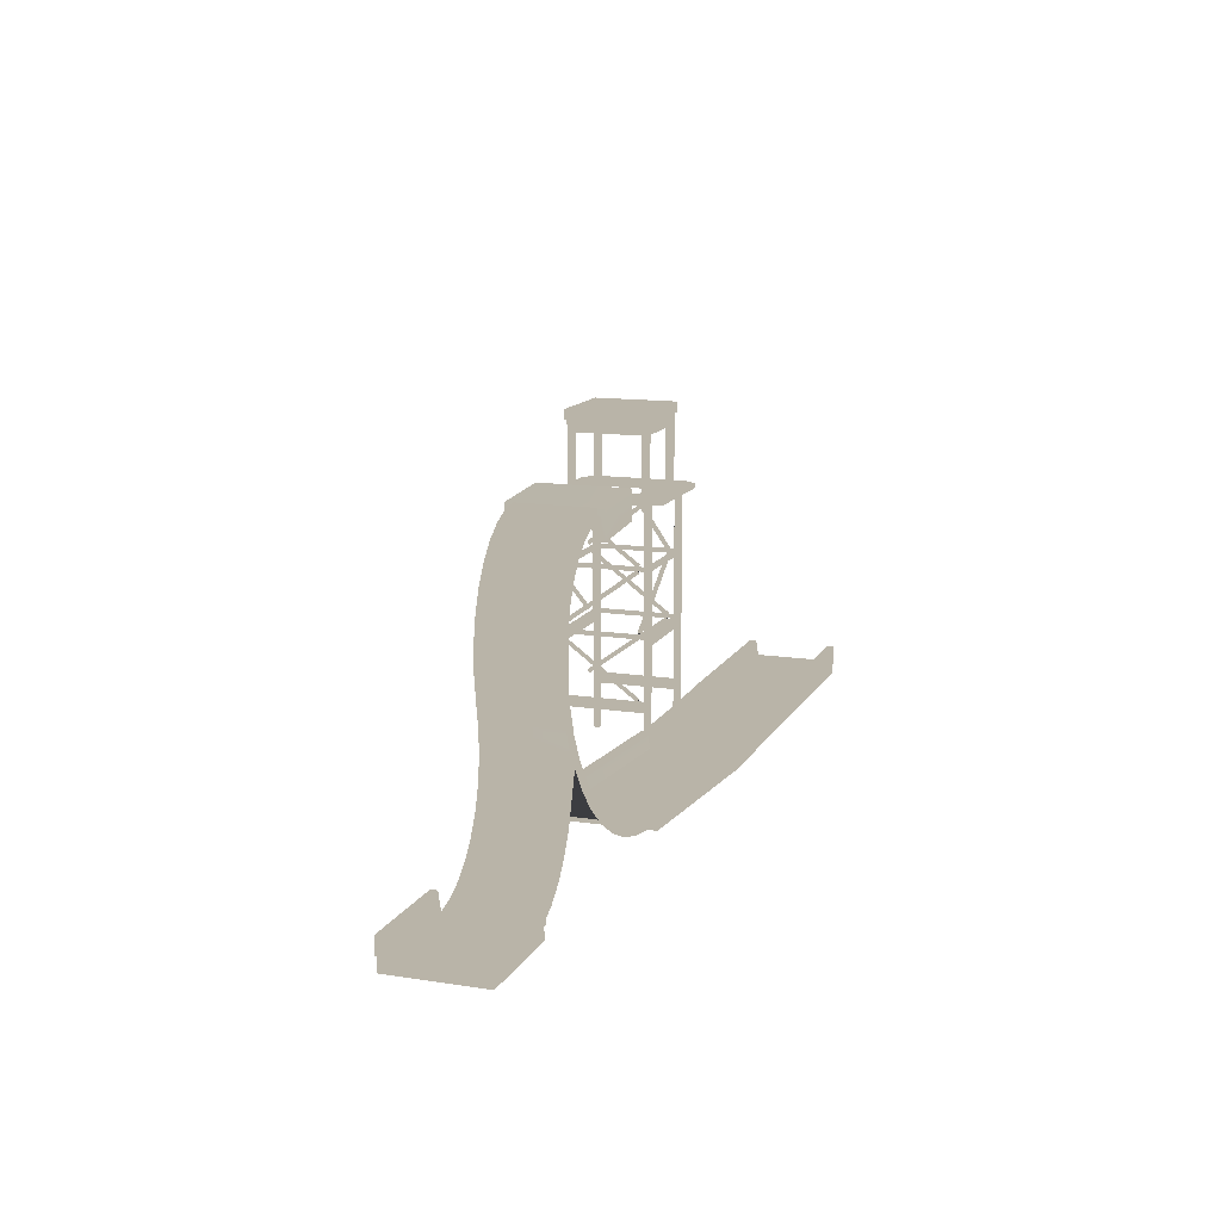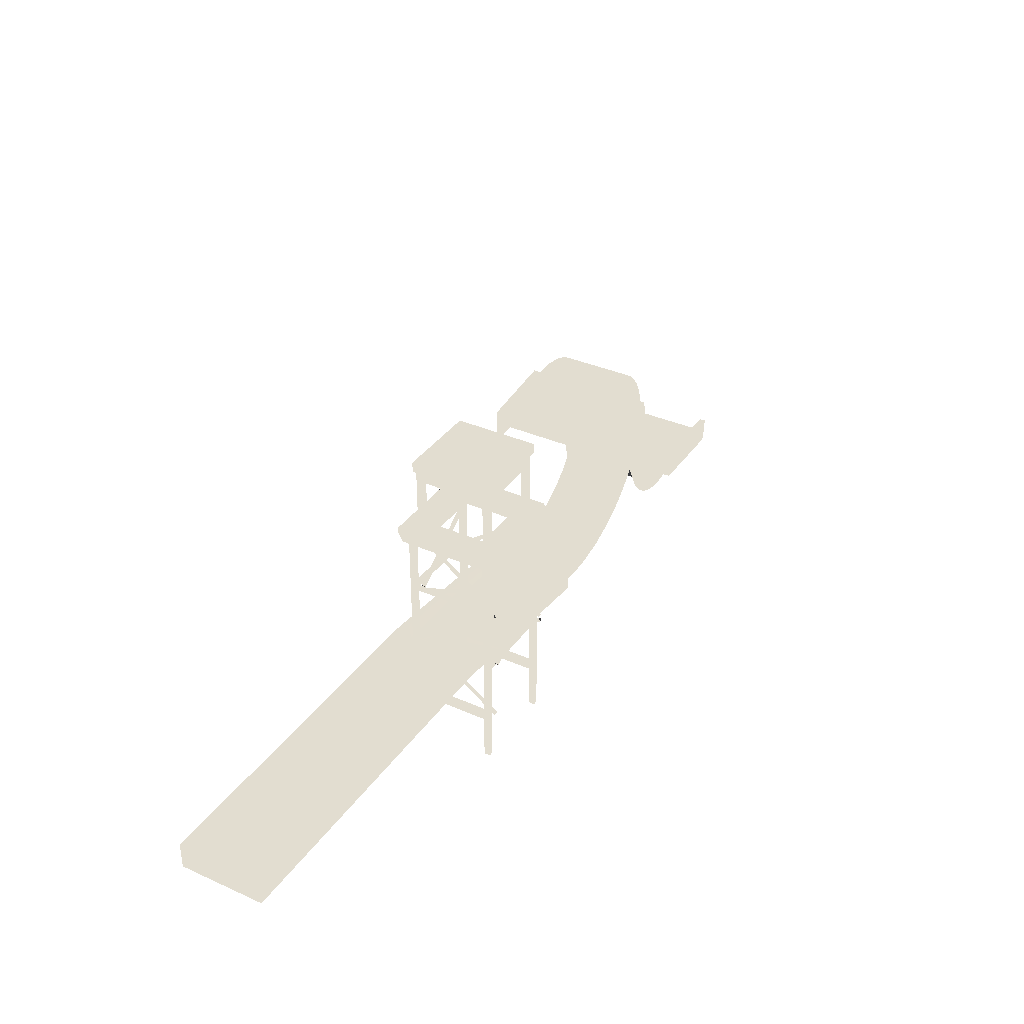
<metadata>
{"format":"obj","ext":"obj","renderer":"f3d","projection":"perspective","resolution":1024,"background":"white","views":[{"elev":13.2,"azim":109.4,"up":"+Y"},{"elev":35.4,"azim":-59.7,"up":"+Y"}]}
</metadata>
<code>
v 2665 136.7 -8836
v 2852 136.7 -8836
v 2665 165.5 -8836
v 2852 165.5 -8922
v 2852 136.7 -8929
v 2852 165.5 -8929
v 2665 165.5 -8929
v 2665 136.7 -8929
v 2665 149.2 -8920
v 2852 149.2 -8845
v 2852 149.2 -8920
v 2665 149.2 -8845
v 2665 165.5 -8842
v 2852 165.5 -8836
v 2665 165.5 -8922
v 2852 165.5 -8842
v 3134 383.6 -8854
v 3228 383 -8862
v 3134 399.9 -8851
v 3228 399.2 -8860
v 3228 383 -8782
v 3134 383.6 -8775
v 3228 399.2 -8785
v 3134 399.9 -8778
v 3228 149.2 -8830
v 3228 136.7 -8830
v 3249 150.5 -8828
v 3251 138.8 -8828
v 3270 156.2 -8825
v 3275 145 -8825
v 3290 165.4 -8822
v 3296 155.1 -8822
v 3308 178 -8820
v 3316 168.9 -8820
v 3324 193.5 -8818
v 3333 185.8 -8818
v 3336 211.4 -8815
v 3347 205.5 -8815
v 3346 231.3 -8812
v 3357 227.2 -8812
v 3351 252.4 -8810
v 3363 250.3 -8810
v 3352 274.2 -8808
v 3365 274.2 -8808
v 3352 274.2 -8882
v 3351 252.4 -8885
v 3346 231.3 -8888
v 3336 211.4 -8890
v 3324 193.5 -8892
v 3308 178 -8895
v 3290 165.4 -8898
v 3270 156.2 -8900
v 3249 150.5 -8902
v 3228 149.2 -8905
v 3365 274.2 -8882
v 3363 250.3 -8885
v 3357 227.2 -8888
v 3347 205.5 -8890
v 3333 185.8 -8892
v 3316 168.9 -8895
v 3296 155.1 -8898
v 3275 145 -8900
v 3251 138.8 -8902
v 3228 136.7 -8905
v 3134 412.4 -8769
v 3134 383.6 -8769
v 3228 383 -8778
v 3134 383.6 -8859
v 3134 412.4 -8859
v 3228 411.7 -8868
v 3228 411.7 -8778
v 3228 383 -8868
v 3228 399.2 -8785
v 3134 399.9 -8778
v 3228 399.2 -8860
v 3134 399.9 -8851
v 3228 383 -8782
v 3134 383.6 -8775
v 3134 383.6 -8854
v 3228 383 -8862
v 3587 165.5 -8914
v 3490 165.5 -8914
v 3587 165.5 -8908
v 3490 165.5 -8908
v 3587 149.2 -8905
v 3587 149.2 -8914
v 3490 149.2 -8914
v 3490 149.2 -8905
v 3228 165.5 -8908
v 3040 165.5 -8922
v 3228 149.2 -8905
v 3040 149.2 -8920
v 3040 165.5 -8842
v 3228 165.5 -8828
v 3040 149.2 -8845
v 3228 149.2 -8830
v 3352 274.2 -8808
v 3365 274.2 -8808
v 3351 296 -8805
v 3363 298.1 -8805
v 3346 317.2 -8802
v 3357 321.2 -8802
v 3336 337 -8800
v 3347 343 -8800
v 3324 355 -8798
v 3333 362.6 -8798
v 3308 370.5 -8795
v 3316 379.6 -8795
v 3290 383 -8792
v 3296 393.3 -8792
v 3270 392.3 -8790
v 3275 403.4 -8790
v 3249 397.9 -8788
v 3251 409.6 -8788
v 3228 399.2 -8785
v 3228 411.7 -8785
v 3228 399.2 -8860
v 3249 397.9 -8862
v 3270 392.3 -8865
v 3290 383 -8868
v 3308 370.5 -8870
v 3324 355 -8872
v 3336 337 -8875
v 3346 317.2 -8878
v 3351 296 -8880
v 3352 274.2 -8882
v 3228 411.7 -8860
v 3251 409.6 -8862
v 3275 403.4 -8865
v 3296 393.3 -8868
v 3316 379.6 -8870
v 3333 362.6 -8872
v 3347 343 -8875
v 3357 321.2 -8878
v 3363 298.1 -8880
v 3365 274.2 -8882
v 3490 165.5 -8821
v 3587 165.5 -8821
v 3490 165.5 -8828
v 3587 165.5 -8828
v 3490 149.2 -8830
v 3490 149.2 -8821
v 3587 149.2 -8821
v 3587 149.2 -8830
v 3040 165.5 -8922
v 2852 165.5 -8922
v 3040 149.2 -8920
v 2852 149.2 -8920
v 2852 165.5 -8842
v 3040 165.5 -8842
v 2852 149.2 -8845
v 3040 149.2 -8845
v 3365 274.2 -8808
v 3365 274.2 -8882
v 3363 298.1 -8805
v 3363 298.1 -8880
v 3357 321.2 -8802
v 3357 321.2 -8878
v 3347 343 -8800
v 3347 343 -8875
v 3333 362.6 -8798
v 3333 362.6 -8872
v 3316 379.6 -8795
v 3316 379.6 -8870
v 3296 393.3 -8792
v 3296 393.3 -8868
v 3275 403.4 -8790
v 3275 403.4 -8865
v 3251 409.6 -8788
v 3251 409.6 -8862
v 3228 411.7 -8785
v 3228 411.7 -8860
v 3587 165.5 -8908
v 3490 165.5 -8908
v 3587 149.2 -8905
v 3490 149.2 -8905
v 3040 165.5 -8838
v 3034 165.5 -8838
v 3040 136.7 -8836
v 2949 165.5 -8838
v 2852 136.7 -8836
v 2944 165.5 -8838
v 2852 165.5 -8836
v 2944 165.5 -8842
v 2852 165.5 -8842
v 3034 165.5 -8842
v 2949 165.5 -8842
v 2852 165.5 -8922
v 3040 165.5 -8922
v 3040 165.5 -8929
v 2852 165.5 -8929
v 3040 136.7 -8929
v 2852 136.7 -8929
v 3040 149.2 -8845
v 3040 149.2 -8920
v 2852 149.2 -8845
v 2852 149.2 -8920
v 2948 318.5 -8752
v 2948 259 -8833
v 2945 257.2 -8831
v 2945 316.7 -8751
v 2948 255.4 -8830
v 2948 315 -8749
v 2948 321.6 -8835
v 3035 381.1 -8835
v 3036 379.3 -8831
v 2949 319.8 -8831
v 3034 382.9 -8831
v 2947 323.3 -8831
v 2948 316.7 -8835
v 3035 257.2 -8835
v 3034 255.4 -8831
v 2947 315 -8831
v 3036 259 -8831
v 2950 318.5 -8831
v 2948 323.3 -8749
v 2948 382.9 -8830
v 2945 381.1 -8831
v 2945 321.6 -8750
v 2948 379.3 -8833
v 2948 319.8 -8752
v 3035 321.6 -8747
v 2948 381.1 -8747
v 2947 379.3 -8751
v 3034 319.8 -8751
v 2950 382.9 -8751
v 3036 323.3 -8751
v 3035 316.7 -8747
v 2948 257.2 -8747
v 2949 255.4 -8751
v 3036 315 -8751
v 2947 259 -8751
v 3034 318.5 -8751
v 3035 318.5 -8830
v 3035 259 -8749
v 3038 257.2 -8750
v 3038 316.7 -8831
v 3035 255.4 -8752
v 3035 315 -8833
v 2948 250.6 -8833
v 2948 254.1 -8830
v 2948 194.6 -8749
v 2945 252.3 -8831
v 2945 192.8 -8750
v 2948 191.1 -8752
v 3035 379.3 -8749
v 3035 382.9 -8752
v 3035 323.3 -8833
v 3038 381.1 -8751
v 3038 321.6 -8831
v 3035 319.8 -8830
v 3035 250.6 -8749
v 3035 254.1 -8752
v 3035 194.6 -8833
v 3038 252.3 -8751
v 3038 192.8 -8831
v 3035 191.1 -8830
v 2944 321.1 -8838
v 2944 317.3 -8838
v 2944 317.3 -8762
v 2948 317.3 -8838
v 2948 317.3 -8762
v 2948 321.1 -8838
v 2948 321.1 -8762
v 2944 321.1 -8762
v 2944 182.3 -8762
v 2944 192.3 -8762
v 2944 192.3 -8838
v 2948 192.3 -8762
v 2948 192.3 -8838
v 2948 182.3 -8762
v 2948 182.3 -8838
v 2944 182.3 -8838
v 2944 256.7 -8838
v 2944 253 -8838
v 2944 253 -8762
v 2948 253 -8838
v 2948 253 -8762
v 2948 256.7 -8838
v 2948 256.7 -8762
v 2944 256.7 -8762
v 3034 246.7 -8756
v 3034 256.7 -8756
v 2949 256.7 -8756
v 3034 256.7 -8761
v 2949 256.7 -8761
v 3034 246.7 -8761
v 2949 246.7 -8761
v 2949 246.7 -8756
v 3034 136.7 -8756
v 3039 136.7 -8756
v 3039 385.3 -8756
v 3039 136.7 -8762
v 3039 385.3 -8762
v 3034 385.3 -8762
v 3034 385.3 -8756
v 3034 136.7 -8762
v 3039 321.1 -8762
v 3039 317.3 -8762
v 3039 317.3 -8838
v 3035 317.3 -8762
v 3035 317.3 -8838
v 3035 321.1 -8762
v 3035 321.1 -8838
v 3039 321.1 -8838
v 3039 192.3 -8762
v 3039 182.3 -8762
v 3039 182.3 -8838
v 3035 182.3 -8762
v 3035 182.3 -8838
v 3035 192.3 -8762
v 3035 192.3 -8838
v 3039 192.3 -8838
v 3039 256.7 -8762
v 3039 253 -8762
v 3039 253 -8838
v 3035 253 -8762
v 3035 253 -8838
v 3035 256.7 -8762
v 3035 256.7 -8838
v 3039 256.7 -8838
v 2949 385.3 -8762
v 2949 385.3 -8756
v 2949 136.7 -8762
v 2944 385.3 -8762
v 2944 136.7 -8762
v 2944 136.7 -8756
v 3034 321.1 -8844
v 3034 317.3 -8844
v 2949 317.3 -8844
v 3034 317.3 -8839
v 2949 317.3 -8839
v 3034 321.1 -8839
v 2949 321.1 -8839
v 2949 321.1 -8844
v 2949 321.1 -8756
v 2949 317.3 -8756
v 3034 317.3 -8756
v 2949 317.3 -8761
v 3034 317.3 -8761
v 2949 321.1 -8761
v 3034 321.1 -8761
v 3034 321.1 -8756
v 2949 149.2 -8844
v 2944 149.2 -8844
v 2944 385.3 -8844
v 2944 165.5 -8838
v 2944 385.3 -8838
v 2949 385.3 -8838
v 2949 385.3 -8844
v 2949 165.5 -8838
v 3034 256.7 -8844
v 3034 246.7 -8844
v 2949 246.7 -8844
v 3034 246.7 -8839
v 2949 246.7 -8839
v 3034 256.7 -8839
v 2949 256.7 -8839
v 2949 256.7 -8844
v 3039 149.2 -8844
v 3034 149.2 -8844
v 3034 385.3 -8844
v 3034 165.5 -8838
v 3034 385.3 -8838
v 3039 385.3 -8838
v 2944 385.3 -8756
v 2949 136.7 -8756
v 3039 165.5 -8838
v 3039 385.3 -8844
v 3490 149.2 -8912
v 3490 136.7 -8822
v 3490 149.2 -8822
v 3587 136.7 -8822
v 3587 136.7 -8912
v 3587 149.2 -8822
v 3587 149.2 -8912
v 3490 136.7 -8912
v 2949 453.6 -8758
v 2949 463.6 -8758
v 2949 463.6 -8841
v 3034 453.6 -8841
v 3034 463.6 -8841
v 3034 463.6 -8758
v 2949 453.6 -8841
v 3034 453.6 -8758
v 3031 385.5 -8839
v 3024 385.5 -8839
v 3024 442.3 -8839
v 3024 385.5 -8832
v 3024 442.3 -8832
v 3031 442.3 -8832
v 3031 442.3 -8839
v 3031 385.5 -8832
v 3017 385.5 -8825
v 2959 385.5 -8839
v 3039 385.5 -8857
v 2944 385.5 -8857
v 2944 381.1 -8857
v 2933 385.5 -8844
v 2933 381.1 -8844
v 2933 381.1 -8756
v 2967 381.7 -8825
v 2967 381.7 -8775
v 2967 385.5 -8775
v 3017 385.5 -8775
v 3024 385.5 -8760
v 3024 385.5 -8766
v 3024 442.3 -8766
v 3031 385.5 -8766
v 3031 442.3 -8766
v 3031 442.3 -8760
v 2952 442.3 -8760
v 3031 442.3 -8760
v 3031 453.6 -8760
v 3031 453.6 -8839
v 2959 385.5 -8760
v 2952 385.5 -8760
v 2944 385.5 -8743
v 2933 385.5 -8756
v 3050 385.5 -8844
v 2952 442.3 -8839
v 3031 442.3 -8839
v 2952 453.6 -8839
v 2952 453.6 -8760
v 3050 381.1 -8756
v 3039 381.1 -8743
v 2944 381.1 -8743
v 2952 442.3 -8766
v 2952 385.5 -8766
v 2952 385.5 -8832
v 2952 385.5 -8839
v 3017 381.7 -8775
v 3050 385.5 -8756
v 3050 381.1 -8844
v 2959 442.3 -8766
v 2959 442.3 -8760
v 2959 385.5 -8766
v 3039 381.1 -8857
v 3017 381.7 -8825
v 2967 385.5 -8825
v 2952 442.3 -8839
v 2952 442.3 -8832
v 2959 442.3 -8832
v 2959 442.3 -8839
v 2959 385.5 -8832
v 2952 442.3 -8760
v 3031 385.5 -8760
v 3039 385.5 -8743
v 3024 442.3 -8760
v 3040 136.7 -8836
v 3228 136.7 -8821
v 3040 165.5 -8836
v 3228 136.7 -8914
v 3040 136.7 -8929
v 3228 165.5 -8914
v 3040 165.5 -8929
v 3228 149.2 -8905
v 3040 149.2 -8920
v 3228 149.2 -8830
v 3040 149.2 -8845
v 3040 165.5 -8842
v 3228 165.5 -8821
v 3228 165.5 -8908
v 3040 165.5 -8922
v 3228 165.5 -8828
v 3221 391.7 -8779
v 3221 391.7 -8781
v 3221 393.6 -8780
v 3221 393.6 -8864
v 3221 391.7 -8863
v 3221 391.7 -8864
v 3367 252.5 -8885
v 3365 274.2 -8882
v 3365 274.2 -8808
v 3367 252.5 -8810
v 3363 250.3 -8810
v 3373 231.5 -8812
v 3357 227.2 -8812
v 3382 211.7 -8815
v 3371 205.5 -8815
v 3394 193.9 -8818
v 3385 185.8 -8818
v 3410 178.5 -8820
v 3402 168.9 -8820
v 3428 166 -8822
v 3421 155.1 -8822
v 3447 156.8 -8825
v 3443 145 -8825
v 3468 151.1 -8828
v 3466 138.8 -8828
v 3490 149.2 -8830
v 3490 136.7 -8830
v 3490 149.2 -8905
v 3490 136.7 -8905
v 3468 151.1 -8902
v 3466 138.8 -8902
v 3447 156.8 -8900
v 3443 145 -8900
v 3428 166 -8898
v 3421 155.1 -8898
v 3410 178.5 -8895
v 3402 168.9 -8895
v 3394 193.9 -8892
v 3385 185.8 -8892
v 3382 211.7 -8890
v 3371 205.5 -8890
v 3373 231.5 -8888
v 3357 227.2 -8888
v 3363 250.3 -8885
v 3490 165.5 -8828
v 3587 165.5 -8828
v 3490 149.2 -8830
v 3587 149.2 -8830
v 2852 165.5 -8922
v 2665 165.5 -8922
v 2852 149.2 -8920
v 2665 149.2 -8920
v 2665 165.5 -8842
v 2852 165.5 -8842
v 2665 149.2 -8845
v 2852 149.2 -8845
f 1 2 3
f 4 5 6
f 4 6 7
f 7 6 8
f 7 8 9
f 9 8 1
f 10 11 9
f 10 9 12
f 12 9 1
f 12 1 13
f 13 1 3
f 13 3 14
f 14 3 2
f 14 2 10
f 10 2 5
f 10 5 11
f 11 5 4
f 5 8 6
f 9 15 7
f 7 15 4
f 10 16 14
f 14 16 13
f 17 18 19
f 19 18 20
f 21 22 23
f 23 22 24
f 25 26 27
f 27 26 28
f 27 28 29
f 29 28 30
f 29 30 31
f 31 30 32
f 31 32 33
f 33 32 34
f 33 34 35
f 35 34 36
f 35 36 37
f 37 36 38
f 37 38 39
f 39 38 40
f 39 40 41
f 41 40 42
f 41 42 43
f 43 42 44
f 43 45 41
f 41 45 46
f 41 46 39
f 39 46 47
f 39 47 37
f 37 47 48
f 37 48 35
f 35 48 49
f 35 49 33
f 33 49 50
f 33 50 31
f 31 50 51
f 31 51 29
f 29 51 52
f 29 52 27
f 27 52 53
f 27 53 25
f 25 53 54
f 45 55 46
f 46 55 56
f 46 56 47
f 47 56 57
f 47 57 48
f 48 57 58
f 48 58 49
f 49 58 59
f 49 59 50
f 50 59 60
f 50 60 51
f 51 60 61
f 51 61 52
f 52 61 62
f 52 62 53
f 53 62 63
f 53 63 54
f 54 63 64
f 65 66 67
f 68 69 70
f 70 69 65
f 70 65 71
f 71 65 67
f 70 72 68
f 73 74 75
f 75 74 76
f 75 71 73
f 73 71 67
f 73 67 77
f 77 67 66
f 77 66 78
f 78 66 65
f 78 65 74
f 74 65 69
f 74 69 76
f 76 69 68
f 76 68 79
f 79 68 72
f 79 72 80
f 80 72 70
f 80 70 75
f 75 70 71
f 81 82 83
f 83 82 84
f 83 85 86
f 83 86 81
f 81 86 87
f 81 87 82
f 82 87 88
f 82 88 84
f 89 90 91
f 91 90 92
f 93 94 95
f 95 94 96
f 97 98 99
f 99 98 100
f 99 100 101
f 101 100 102
f 101 102 103
f 103 102 104
f 103 104 105
f 105 104 106
f 105 106 107
f 107 106 108
f 107 108 109
f 109 108 110
f 109 110 111
f 111 110 112
f 111 112 113
f 113 112 114
f 113 114 115
f 115 114 116
f 115 117 113
f 113 117 118
f 113 118 111
f 111 118 119
f 111 119 109
f 109 119 120
f 109 120 107
f 107 120 121
f 107 121 105
f 105 121 122
f 105 122 103
f 103 122 123
f 103 123 101
f 101 123 124
f 101 124 99
f 99 124 125
f 99 125 97
f 97 125 126
f 117 127 118
f 118 127 128
f 118 128 119
f 119 128 129
f 119 129 120
f 120 129 130
f 120 130 121
f 121 130 131
f 121 131 122
f 122 131 132
f 122 132 123
f 123 132 133
f 123 133 124
f 124 133 134
f 124 134 125
f 125 134 135
f 125 135 126
f 126 135 136
f 137 138 139
f 139 138 140
f 139 141 142
f 139 142 137
f 137 142 143
f 137 143 138
f 138 143 144
f 138 144 140
f 145 146 147
f 147 146 148
f 149 150 151
f 151 150 152
f 153 154 155
f 155 154 156
f 155 156 157
f 157 156 158
f 157 158 159
f 159 158 160
f 159 160 161
f 161 160 162
f 161 162 163
f 163 162 164
f 163 164 165
f 165 164 166
f 165 166 167
f 167 166 168
f 167 168 169
f 169 168 170
f 169 170 171
f 171 170 172
f 173 174 175
f 175 174 176
f 177 178 179
f 179 178 180
f 179 180 181
f 181 180 182
f 181 182 183
f 183 182 184
f 183 184 185
f 178 186 180
f 180 186 187
f 188 189 190
f 188 190 191
f 191 190 192
f 191 192 193
f 194 195 196
f 196 195 197
f 198 199 200
f 198 200 201
f 201 200 202
f 201 202 203
f 203 202 199
f 203 199 198
f 204 205 206
f 204 206 207
f 207 206 208
f 207 208 209
f 209 208 205
f 209 205 204
f 210 211 212
f 210 212 213
f 213 212 214
f 213 214 215
f 215 214 211
f 215 211 210
f 216 217 218
f 216 218 219
f 219 218 220
f 219 220 221
f 221 220 217
f 221 217 216
f 222 223 224
f 222 224 225
f 225 224 226
f 225 226 227
f 227 226 223
f 227 223 222
f 228 229 230
f 228 230 231
f 231 230 232
f 231 232 233
f 233 232 229
f 233 229 228
f 234 235 236
f 234 236 237
f 237 236 238
f 237 238 239
f 239 238 235
f 239 235 234
f 240 241 242
f 242 241 243
f 242 243 244
f 244 243 240
f 244 240 245
f 245 240 242
f 246 247 248
f 248 247 249
f 248 249 250
f 250 249 246
f 250 246 251
f 251 246 248
f 252 253 254
f 254 253 255
f 254 255 256
f 256 255 252
f 256 252 257
f 257 252 254
f 258 259 260
f 260 259 261
f 260 261 262
f 262 261 263
f 262 263 264
f 264 263 258
f 264 258 265
f 265 258 260
f 266 267 268
f 268 267 269
f 268 269 270
f 270 269 271
f 270 271 272
f 272 271 266
f 272 266 273
f 273 266 268
f 274 275 276
f 276 275 277
f 276 277 278
f 278 277 279
f 278 279 280
f 280 279 274
f 280 274 281
f 281 274 276
f 282 283 284
f 284 283 285
f 284 285 286
f 286 285 287
f 286 287 288
f 288 287 282
f 288 282 289
f 289 282 284
f 290 291 292
f 292 291 293
f 292 293 294
f 294 293 295
f 292 296 290
f 290 296 295
f 290 295 297
f 297 295 293
f 298 299 300
f 300 299 301
f 300 301 302
f 302 301 303
f 302 303 304
f 304 303 298
f 304 298 305
f 305 298 300
f 306 307 308
f 308 307 309
f 308 309 310
f 310 309 311
f 310 311 312
f 312 311 306
f 312 306 313
f 313 306 308
f 314 315 316
f 316 315 317
f 316 317 318
f 318 317 319
f 318 319 320
f 320 319 314
f 320 314 321
f 321 314 316
f 322 323 324
f 322 324 325
f 325 324 326
f 325 326 327
f 328 329 330
f 330 329 331
f 330 331 332
f 332 331 333
f 332 333 334
f 334 333 328
f 334 328 335
f 335 328 330
f 336 337 338
f 338 337 339
f 338 339 340
f 340 339 341
f 340 341 342
f 342 341 336
f 342 336 343
f 343 336 338
f 344 345 346
f 346 345 347
f 346 347 348
f 348 347 349
f 346 350 344
f 344 350 349
f 344 349 351
f 351 349 347
f 352 353 354
f 354 353 355
f 354 355 356
f 356 355 357
f 356 357 358
f 358 357 352
f 358 352 359
f 359 352 354
f 360 361 362
f 362 361 363
f 362 363 364
f 364 363 365
f 366 325 327
f 366 327 323
f 323 327 367
f 323 367 324
f 363 368 365
f 365 368 360
f 365 360 369
f 369 360 362
f 370 371 372
f 372 371 373
f 373 374 375
f 373 375 372
f 372 375 376
f 372 376 370
f 370 376 377
f 370 377 371
f 375 374 376
f 376 374 377
f 378 379 380
f 381 382 383
f 384 382 381
f 384 381 385
f 385 381 383
f 385 383 379
f 379 383 382
f 379 382 380
f 380 382 384
f 380 384 378
f 378 384 385
f 378 385 379
f 386 387 388
f 388 387 389
f 388 389 390
f 390 389 391
f 388 392 386
f 386 392 391
f 386 391 393
f 393 391 389
f 393 389 394
f 394 389 387
f 394 387 395
f 395 387 396
f 395 396 397
f 397 396 398
f 397 398 399
f 399 398 400
f 399 400 401
f 401 400 402
f 401 402 403
f 403 402 404
f 403 404 405
f 405 404 406
f 405 406 407
f 407 406 408
f 407 408 409
f 409 408 410
f 409 410 411
f 412 413 414
f 414 413 415
f 416 417 418
f 418 417 419
f 418 419 401
f 401 419 399
f 393 420 386
f 386 420 396
f 386 396 387
f 412 421 413
f 413 421 422
f 413 422 415
f 415 422 421
f 415 421 423
f 423 421 412
f 423 412 424
f 424 412 414
f 425 426 427
f 417 428 429
f 417 429 419
f 419 429 430
f 419 430 399
f 399 430 431
f 399 431 397
f 397 431 395
f 394 432 405
f 394 405 393
f 393 405 409
f 393 409 420
f 420 409 433
f 420 433 434
f 435 436 437
f 435 437 428
f 428 437 429
f 420 434 396
f 396 434 438
f 396 438 398
f 398 438 434
f 398 434 400
f 400 434 439
f 400 439 402
f 402 439 440
f 402 440 404
f 395 431 441
f 441 431 430
f 441 430 442
f 442 430 443
f 441 444 395
f 395 444 443
f 395 443 445
f 445 443 430
f 445 430 440
f 440 430 429
f 440 429 404
f 404 429 437
f 404 437 416
f 416 437 436
f 416 436 417
f 417 436 446
f 417 446 428
f 426 418 427
f 427 418 401
f 427 401 425
f 425 401 403
f 425 403 432
f 432 403 405
f 433 447 448
f 448 447 406
f 433 409 447
f 447 409 411
f 447 411 406
f 406 411 449
f 406 449 408
f 405 407 409
f 404 416 406
f 406 416 418
f 406 418 448
f 448 418 426
f 448 426 433
f 433 426 425
f 433 425 434
f 434 425 432
f 434 432 439
f 439 432 394
f 439 394 440
f 440 394 395
f 440 395 445
f 450 451 452
f 453 454 455
f 455 454 456
f 457 458 459
f 460 454 450
f 460 450 461
f 461 450 452
f 461 452 462
f 462 452 451
f 462 451 459
f 459 451 453
f 459 453 457
f 457 453 455
f 457 455 463
f 463 455 456
f 463 456 464
f 464 456 454
f 464 454 458
f 458 454 460
f 458 460 459
f 459 465 462
f 462 465 461
f 466 467 468
f 469 470 471
f 472 473 474
f 472 474 475
f 475 474 476
f 475 476 477
f 477 476 478
f 477 478 479
f 479 478 480
f 479 480 481
f 481 480 482
f 481 482 483
f 483 482 484
f 483 484 485
f 485 484 486
f 485 486 487
f 487 486 488
f 487 488 489
f 489 488 490
f 489 490 491
f 491 490 492
f 493 494 495
f 495 494 496
f 495 496 497
f 497 496 498
f 497 498 499
f 499 498 500
f 499 500 501
f 501 500 502
f 501 502 503
f 503 502 504
f 503 504 505
f 505 504 506
f 505 506 507
f 507 506 508
f 507 508 472
f 472 508 509
f 472 509 473
f 491 493 489
f 489 493 495
f 489 495 487
f 487 495 497
f 487 497 485
f 485 497 499
f 485 499 483
f 483 499 501
f 483 501 481
f 481 501 503
f 481 503 479
f 479 503 505
f 479 505 477
f 477 505 507
f 477 507 475
f 475 507 472
f 510 511 512
f 512 511 513
f 514 515 516
f 516 515 517
f 518 519 520
f 520 519 521

</code>
